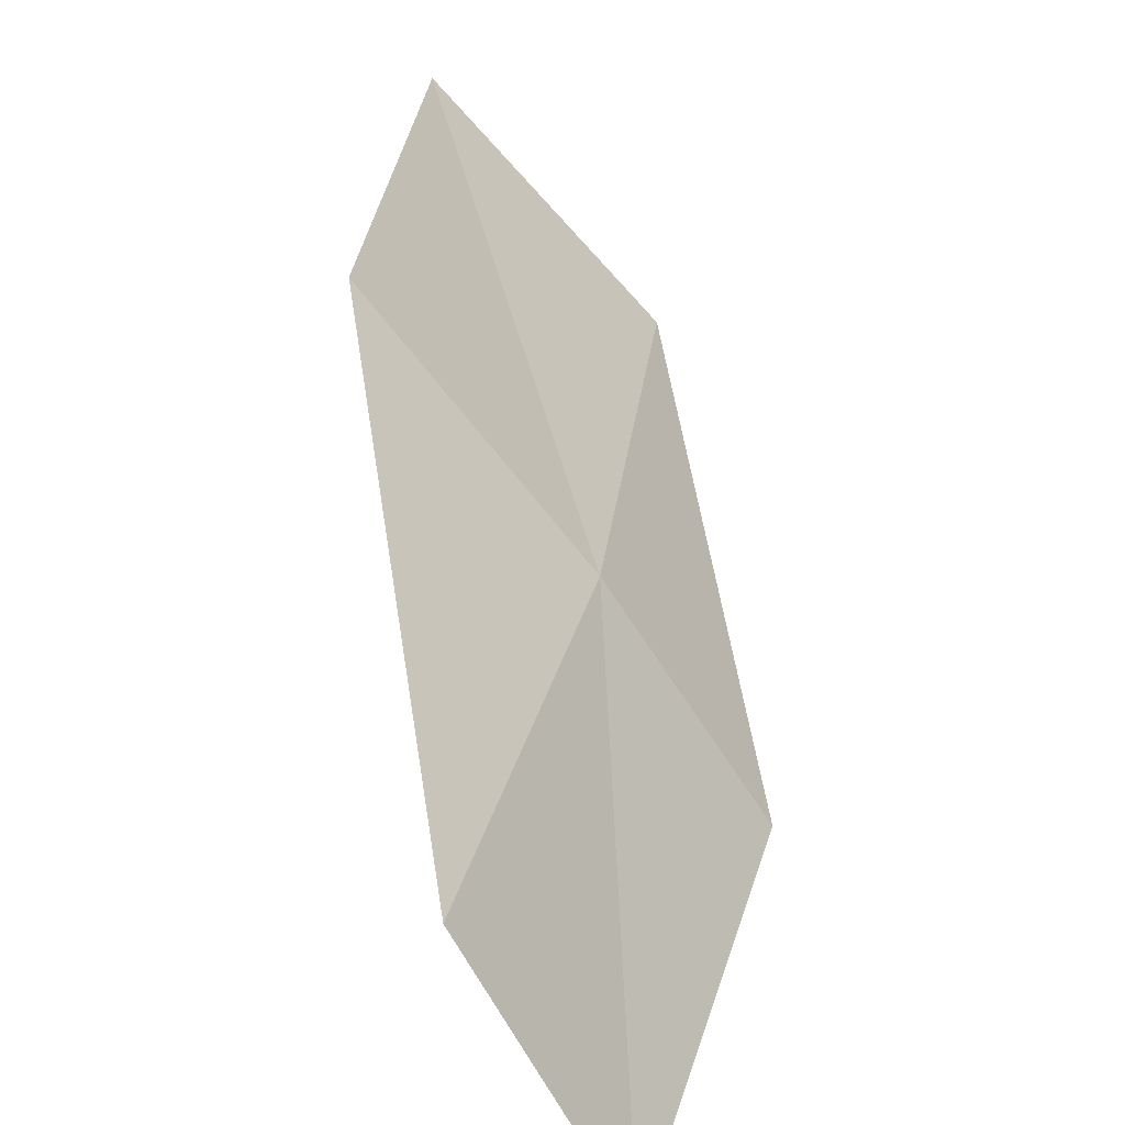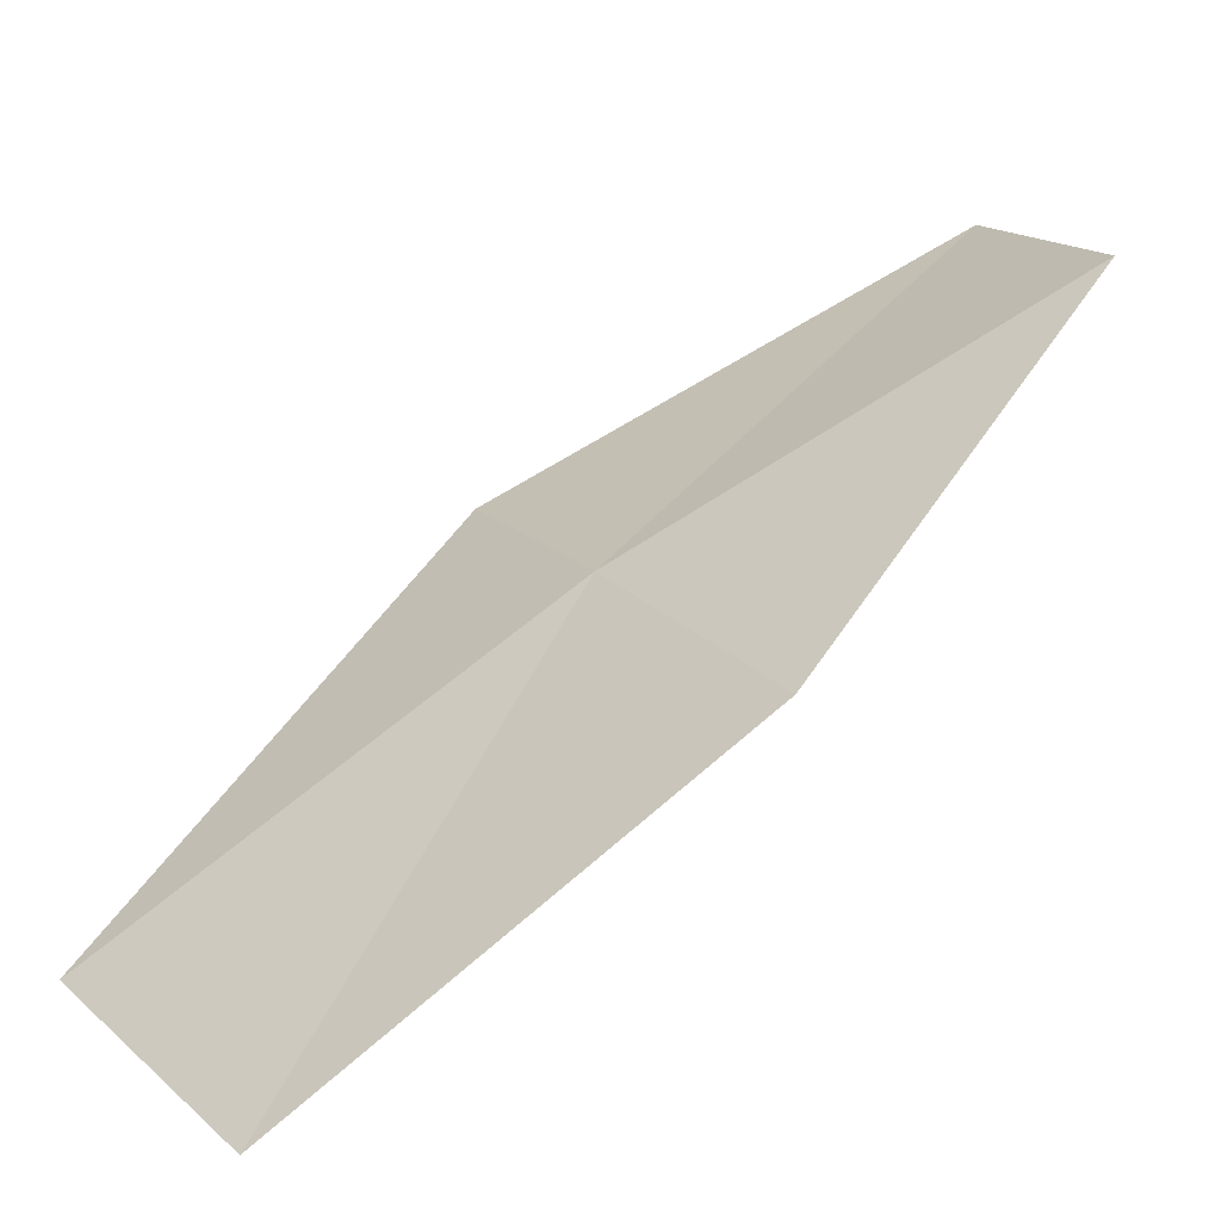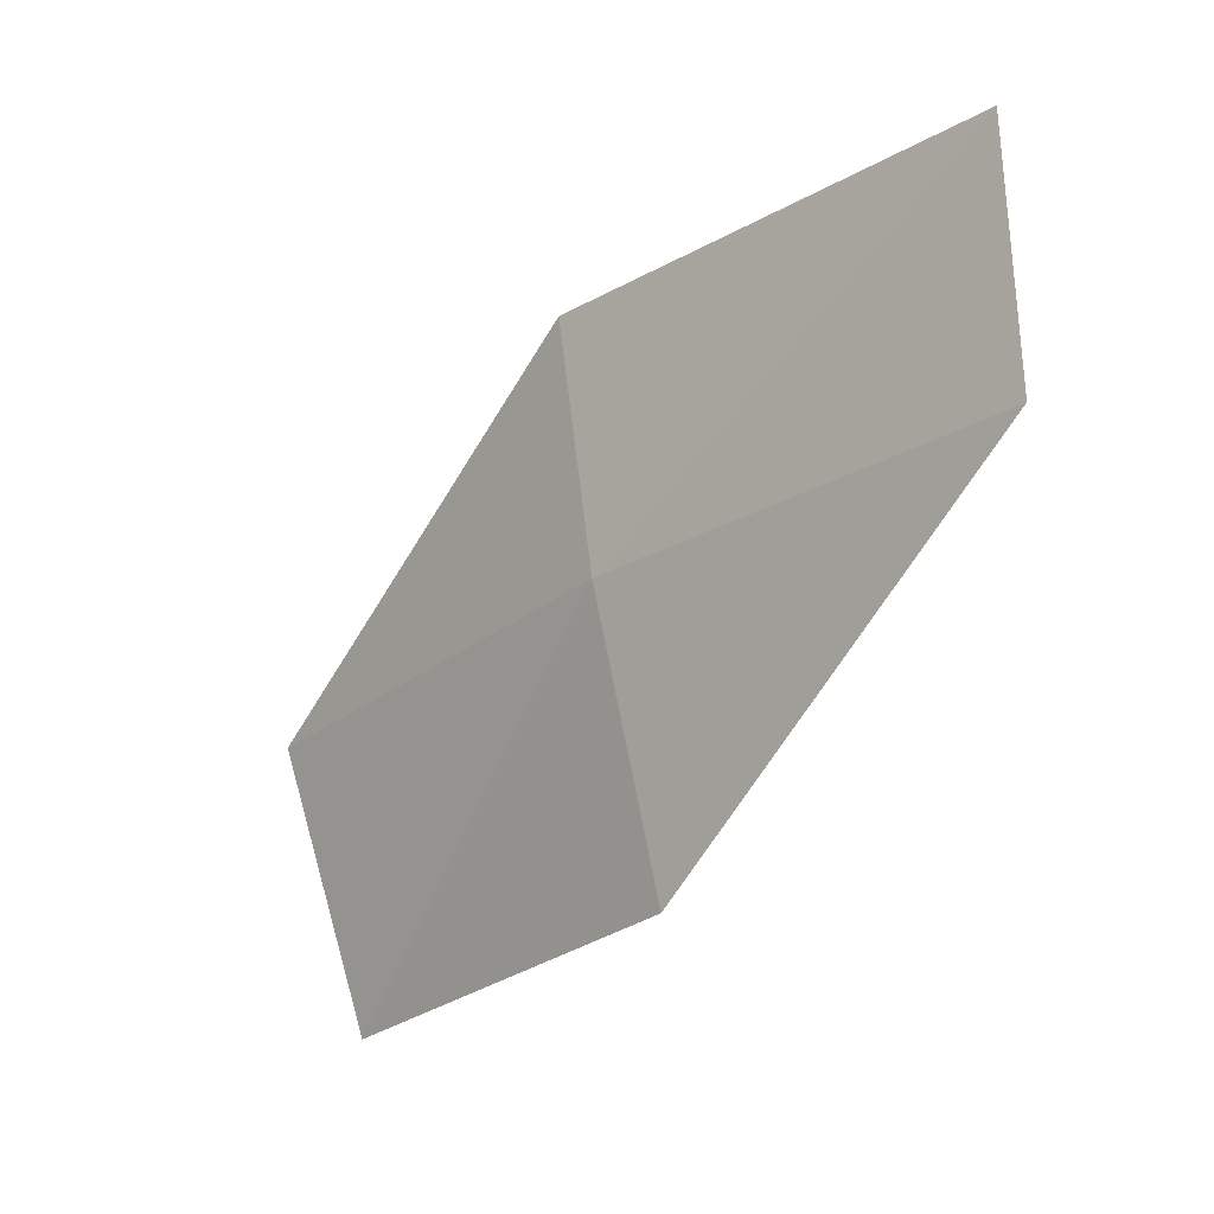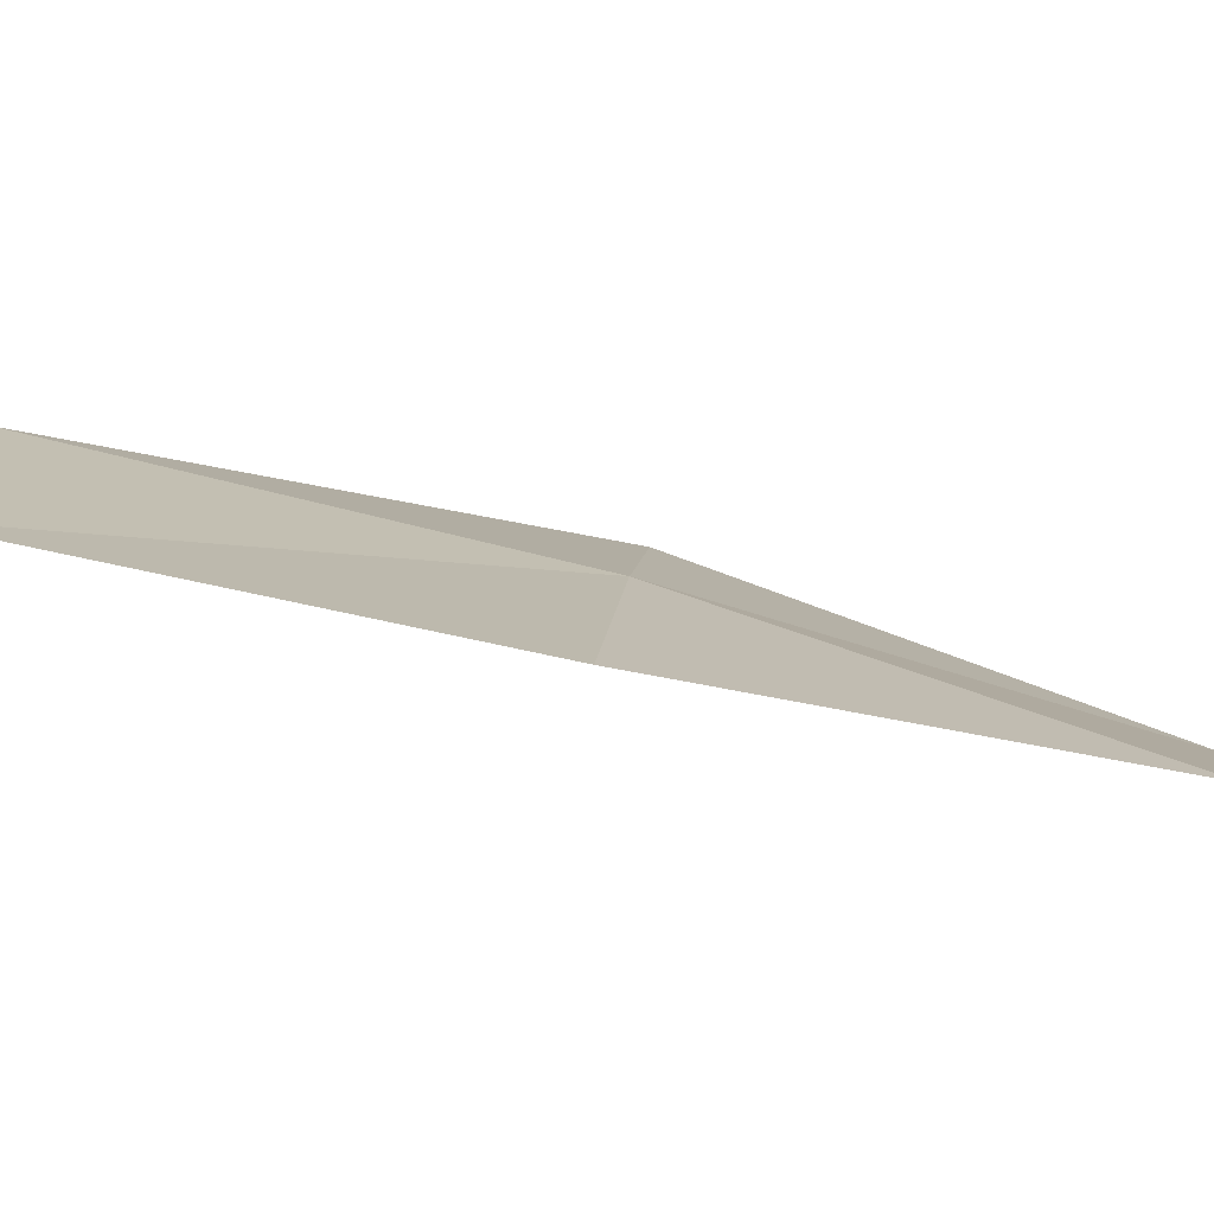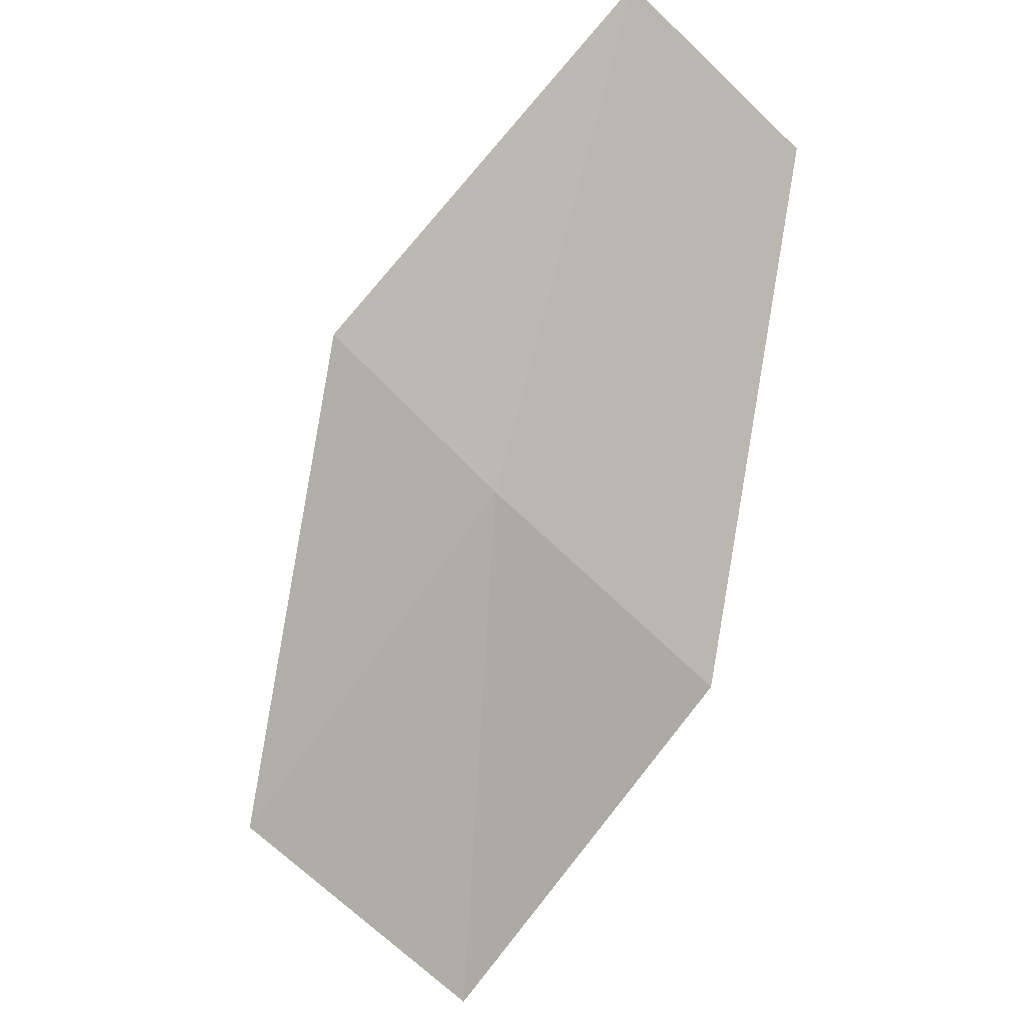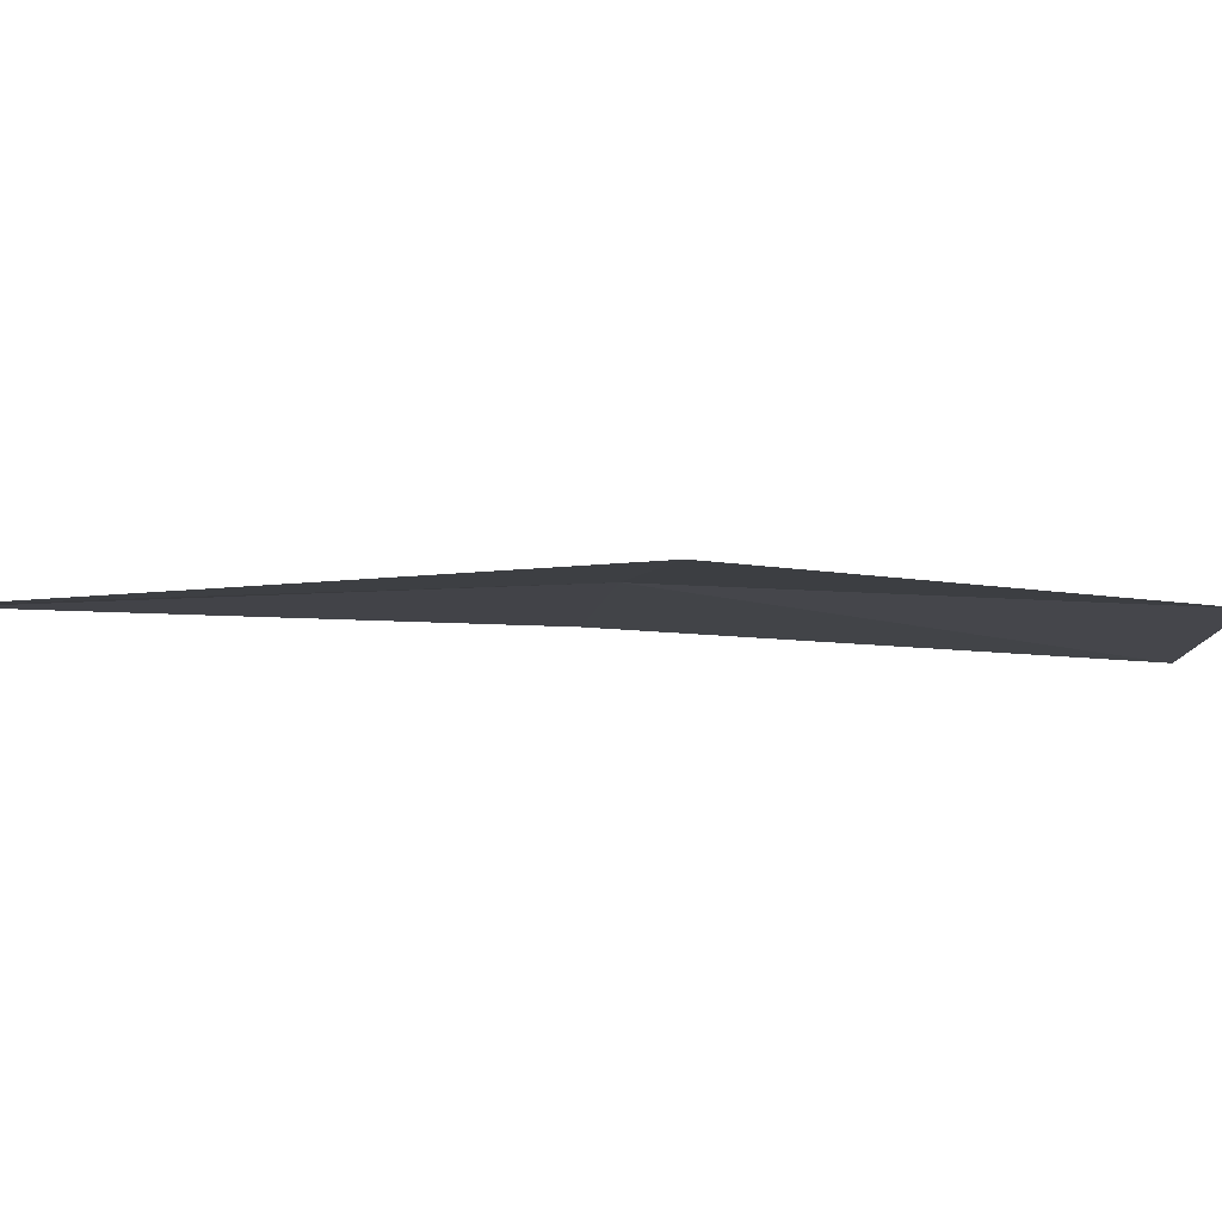
<metadata>
{"format":"obj","ext":"obj","renderer":"f3d","projection":"perspective","resolution":1024,"background":"white","views":[{"elev":22.3,"azim":146.1,"up":"+Z"},{"elev":77.4,"azim":9.8,"up":"+Z"},{"elev":53.7,"azim":20.2,"up":"+Y"},{"elev":63.0,"azim":60.7,"up":"+Z"},{"elev":41.9,"azim":-19.4,"up":"+Y"},{"elev":49.9,"azim":40.7,"up":"+Z"}]}
</metadata>
<code>
v -16.57 12.45 4.803
v -15.05 13.87 4.571
v -15.47 14.26 3.593
v -17.07 12.82 3.855
v -15.9 11.95 5.862
v -17.95 10.86 5.049
v -17.19 10.4 6.064
f 1 3 2
f 1 4 3
f 1 2 5
f 1 6 4
f 1 5 7
f 1 7 6

</code>
